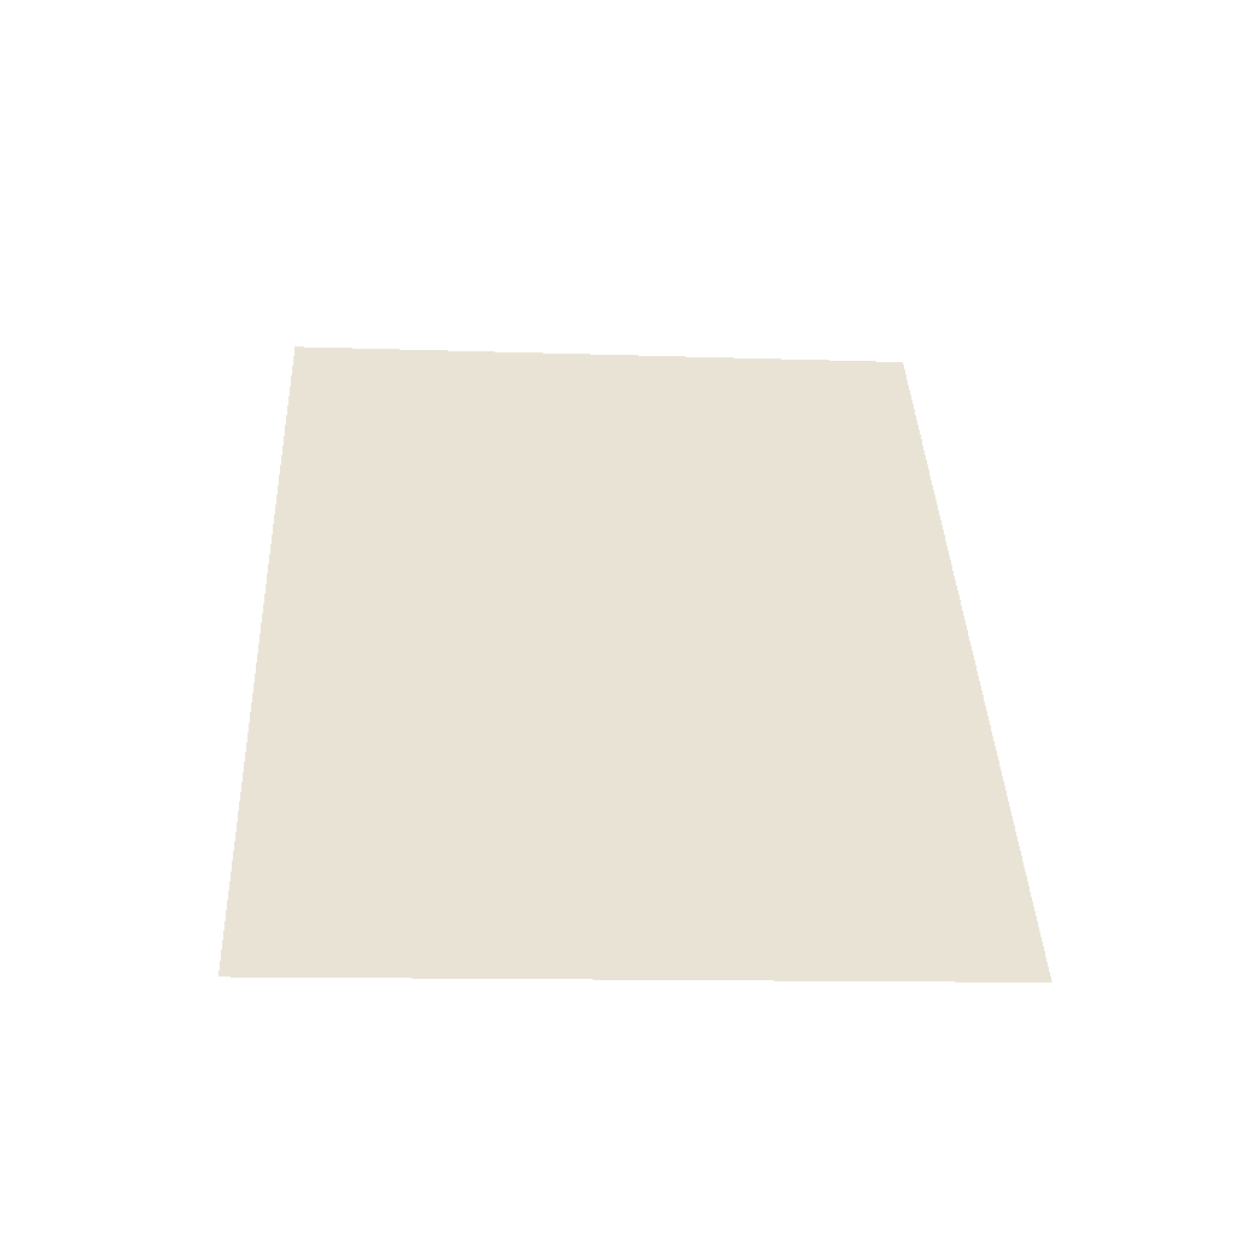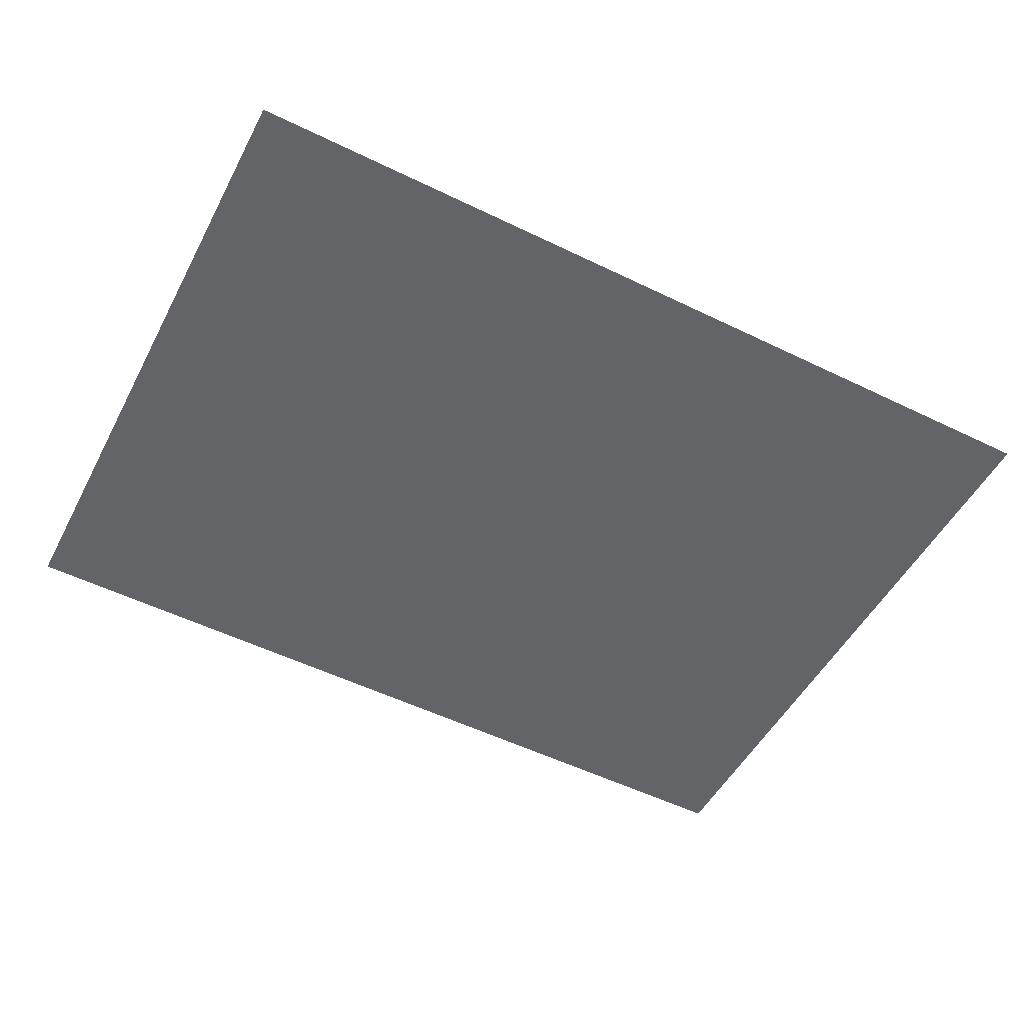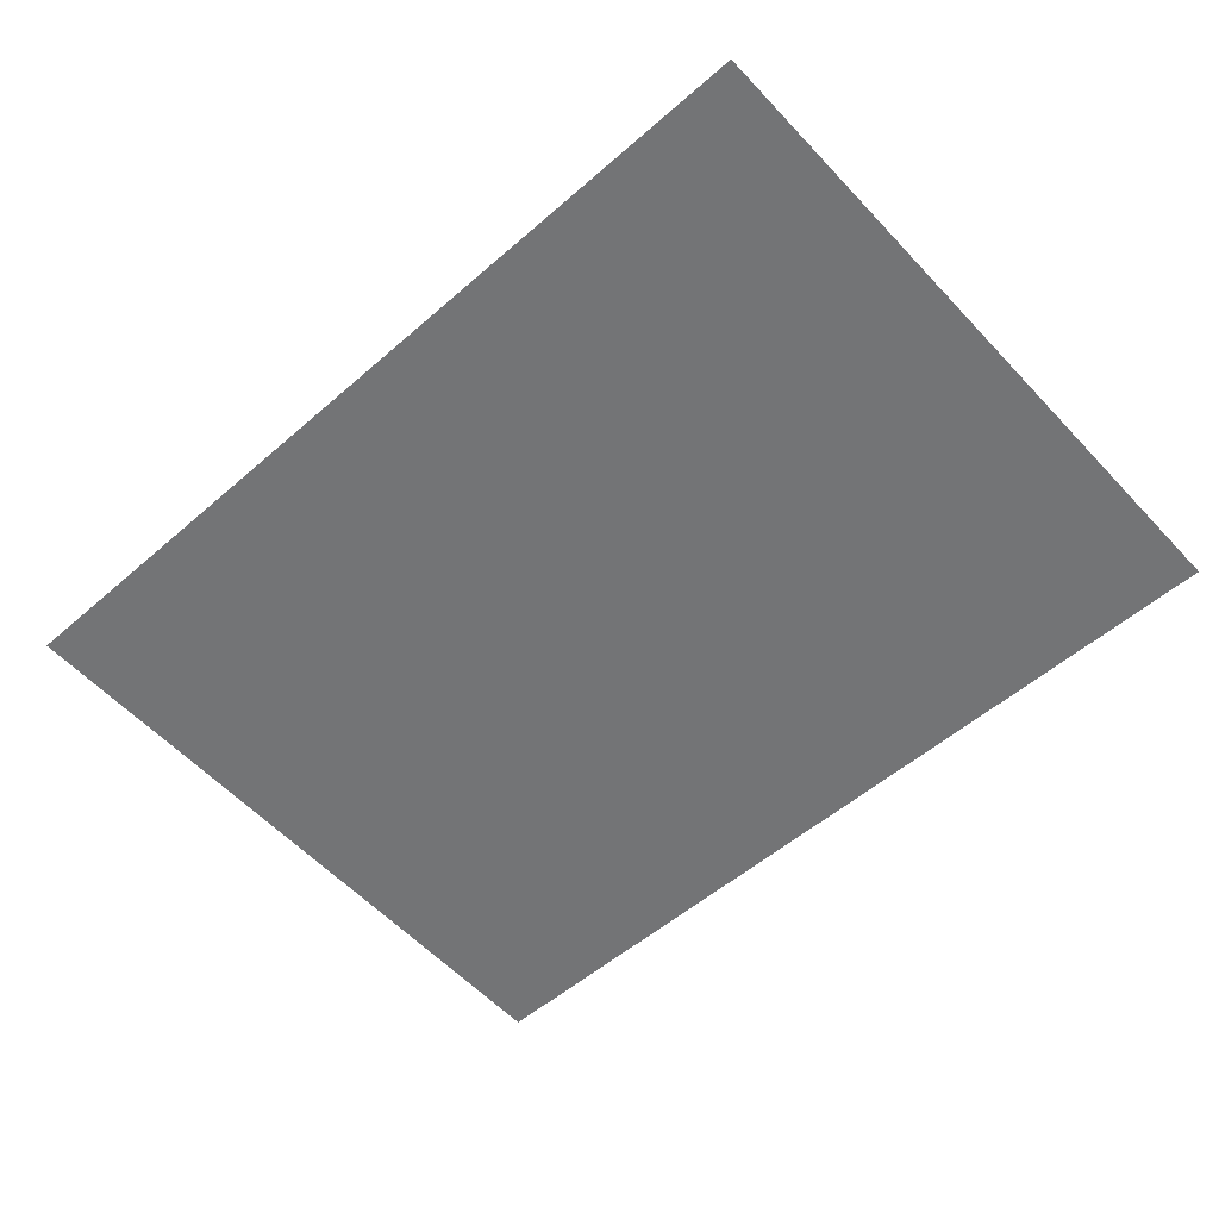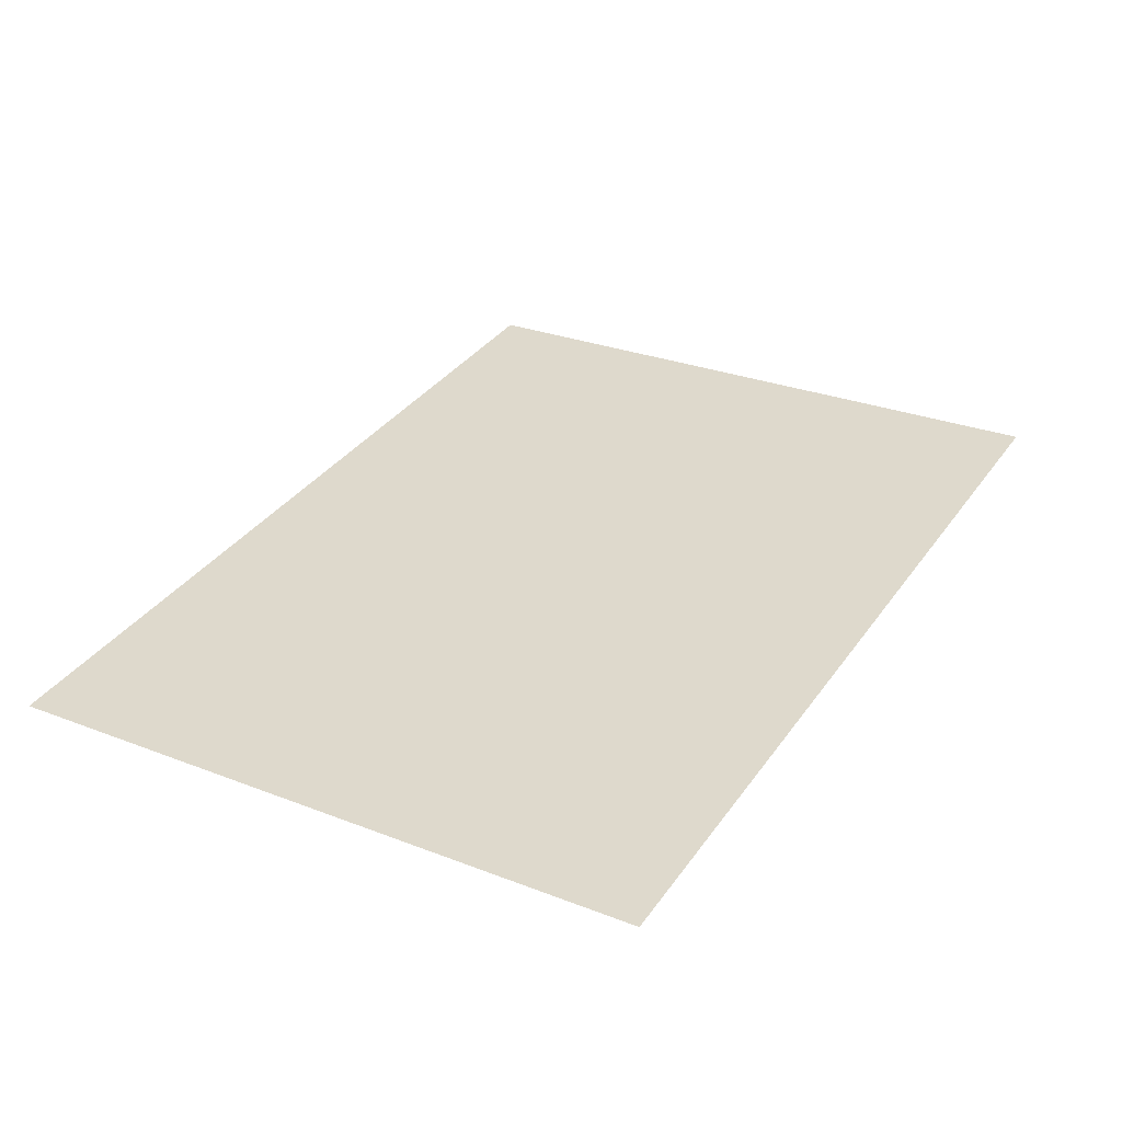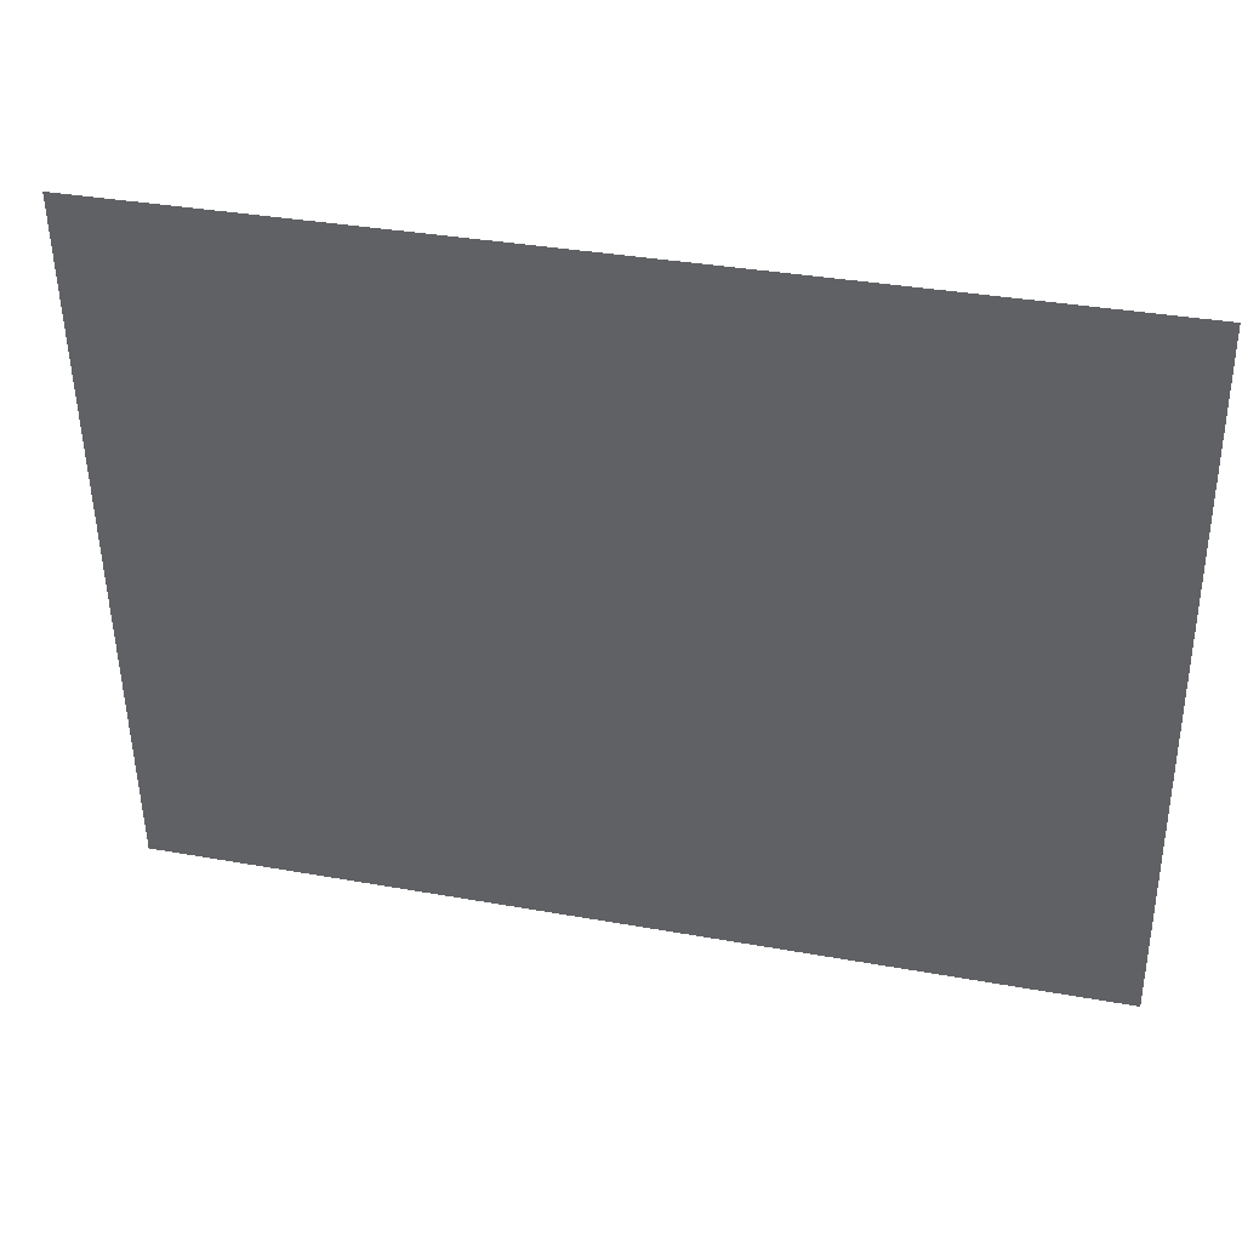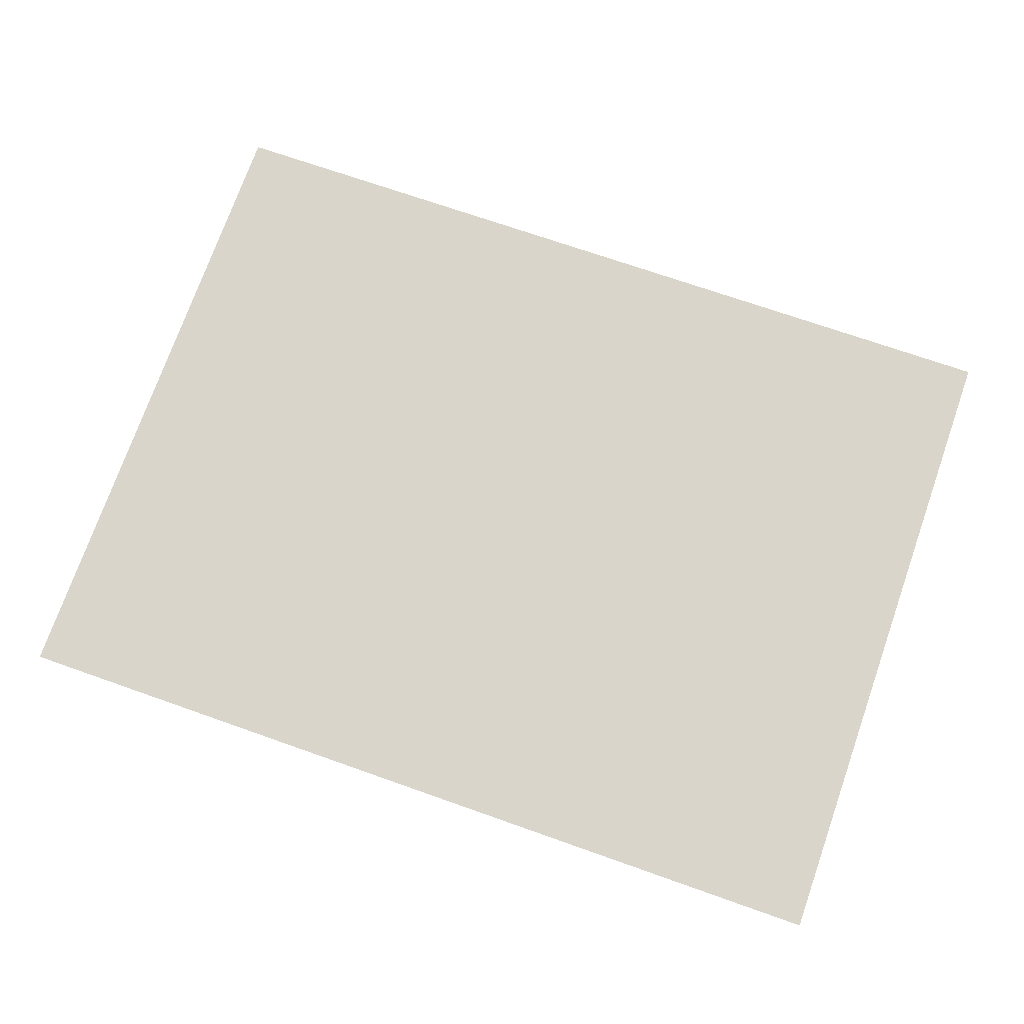
<metadata>
{"format":"obj","ext":"obj","renderer":"f3d","projection":"perspective","resolution":1024,"background":"white","views":[{"elev":40.5,"azim":-92.3,"up":"+Z"},{"elev":-54.2,"azim":-27.2,"up":"+Z"},{"elev":-53.9,"azim":-137.2,"up":"+Z"},{"elev":34.8,"azim":120.2,"up":"+Z"},{"elev":34.2,"azim":13.7,"up":"+Y"},{"elev":70.8,"azim":19.5,"up":"+Z"}]}
</metadata>
<code>
o Plane
v -36.73 36.56 2.116
v 43.27 36.56 2.116
v -36.73 -23.34 -1.312
v 43.27 -23.34 -1.312
f 1 2 4 3

</code>
